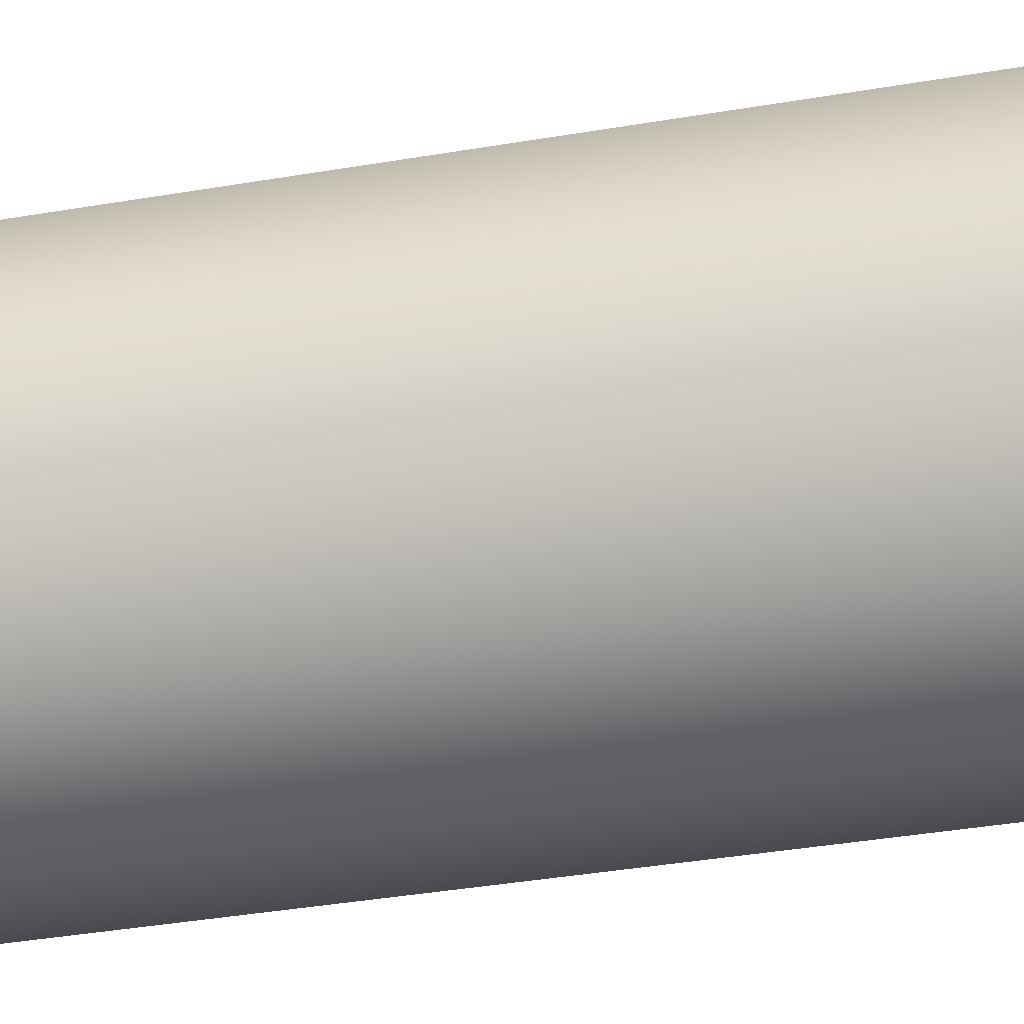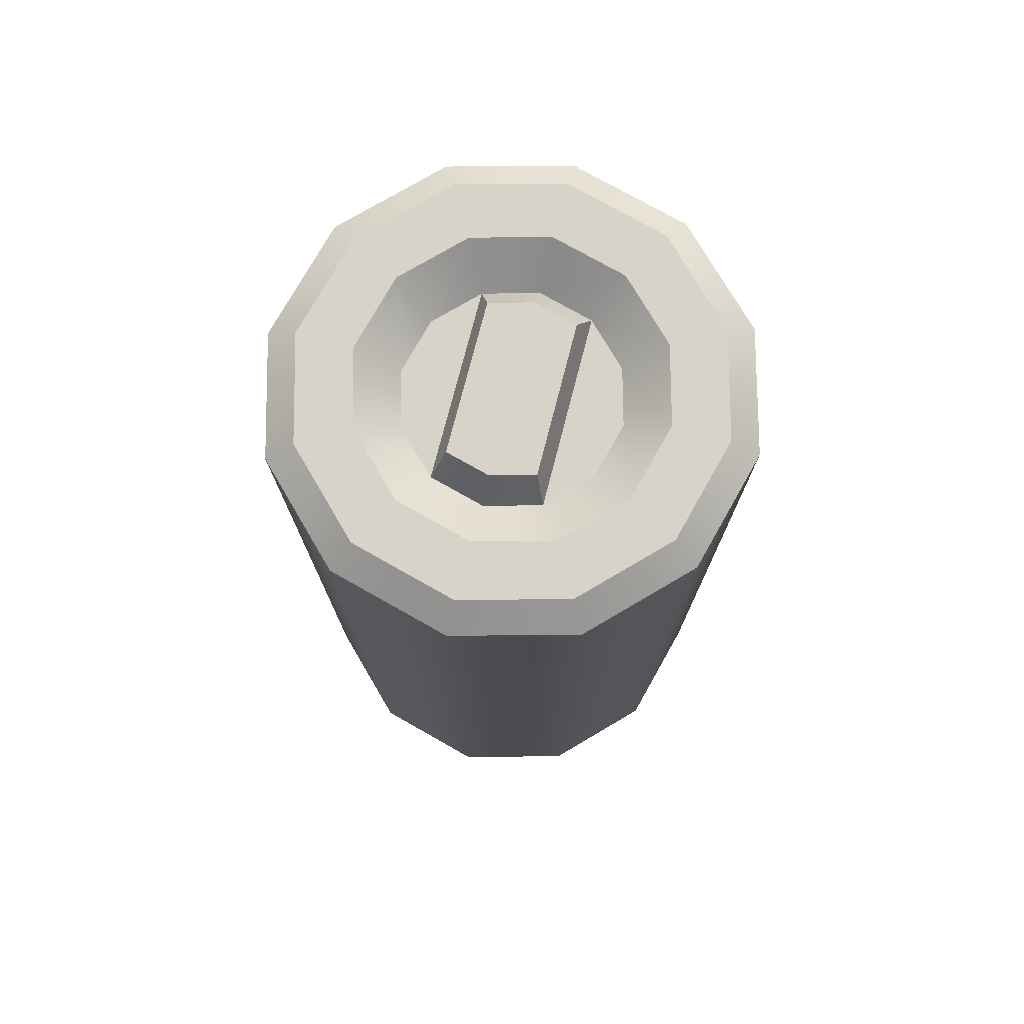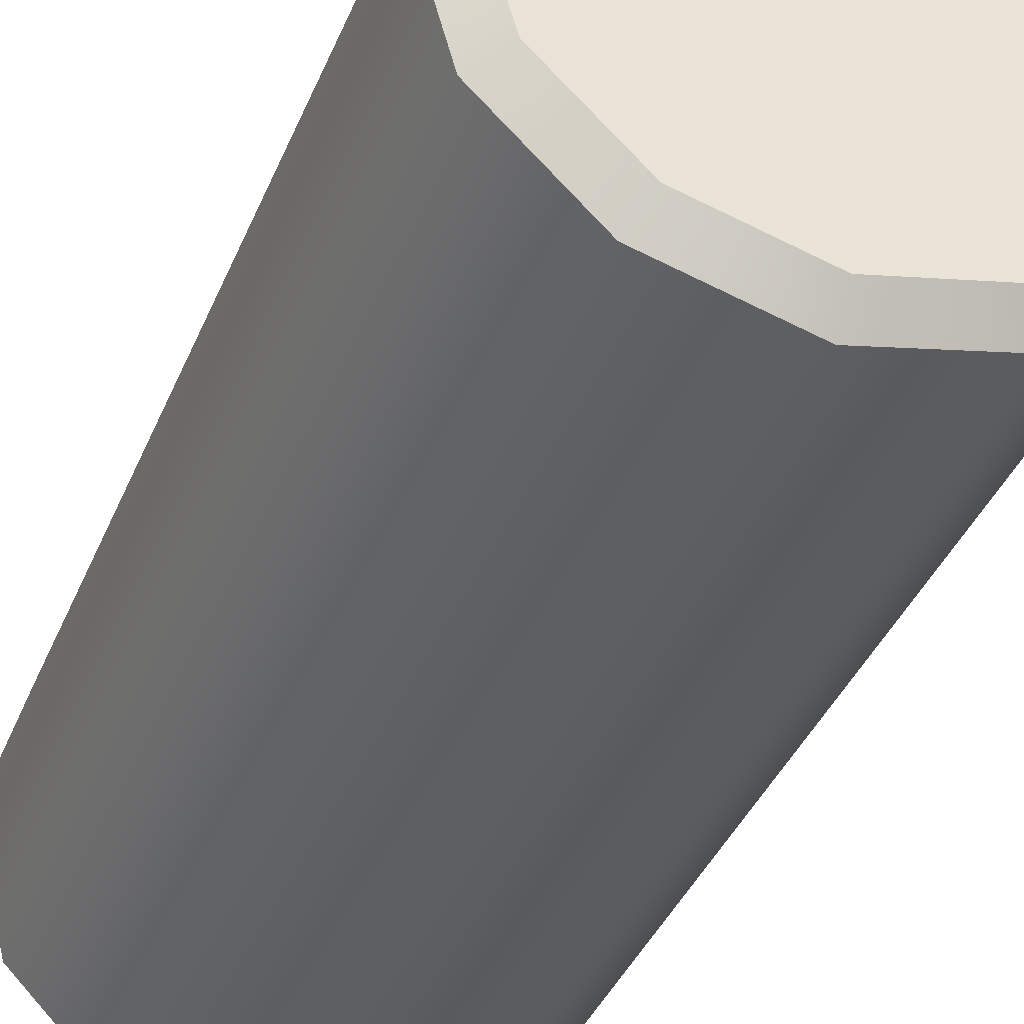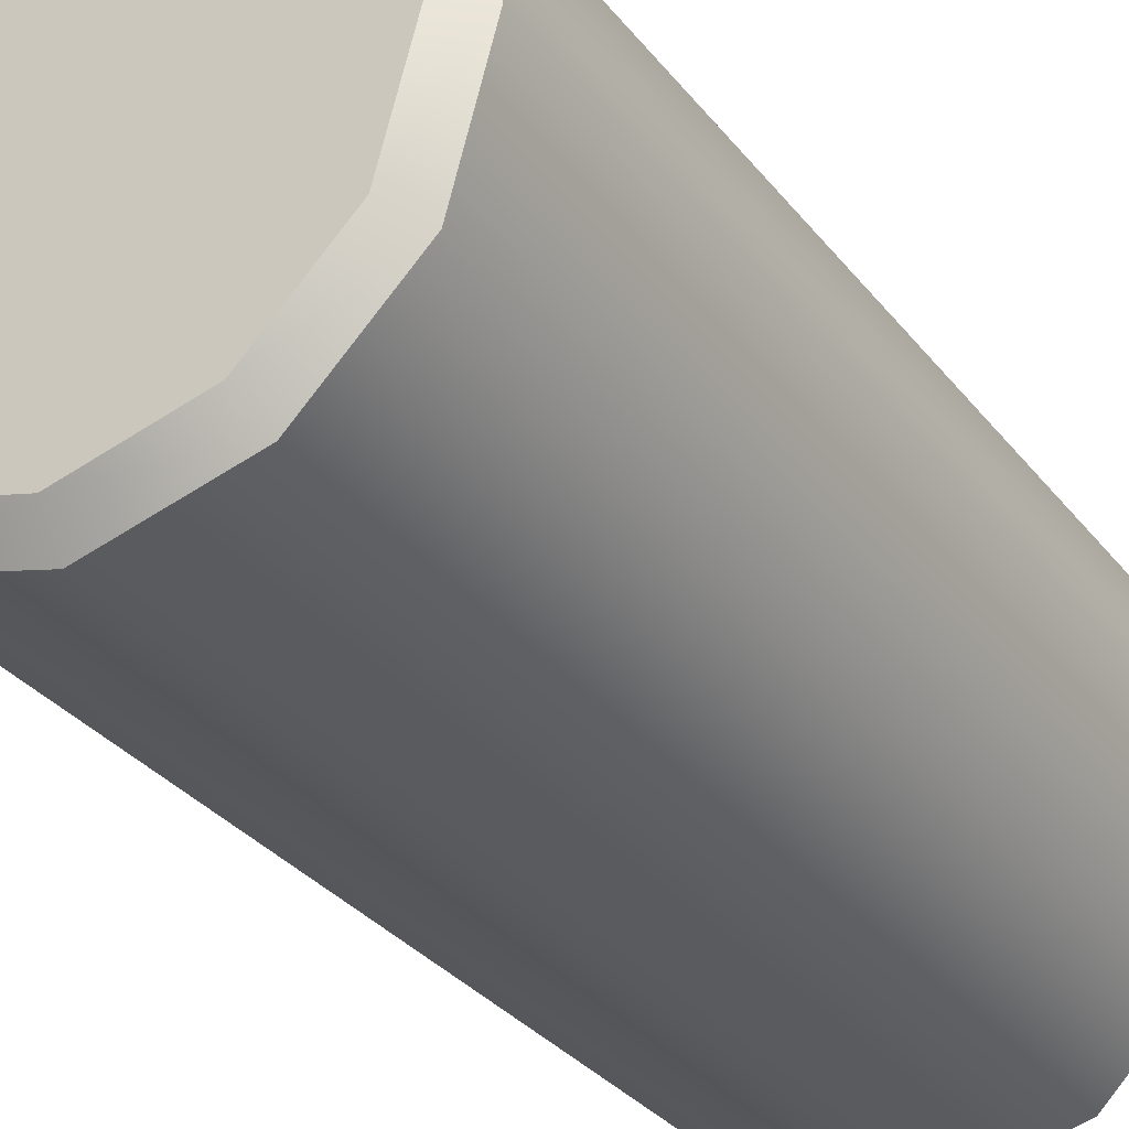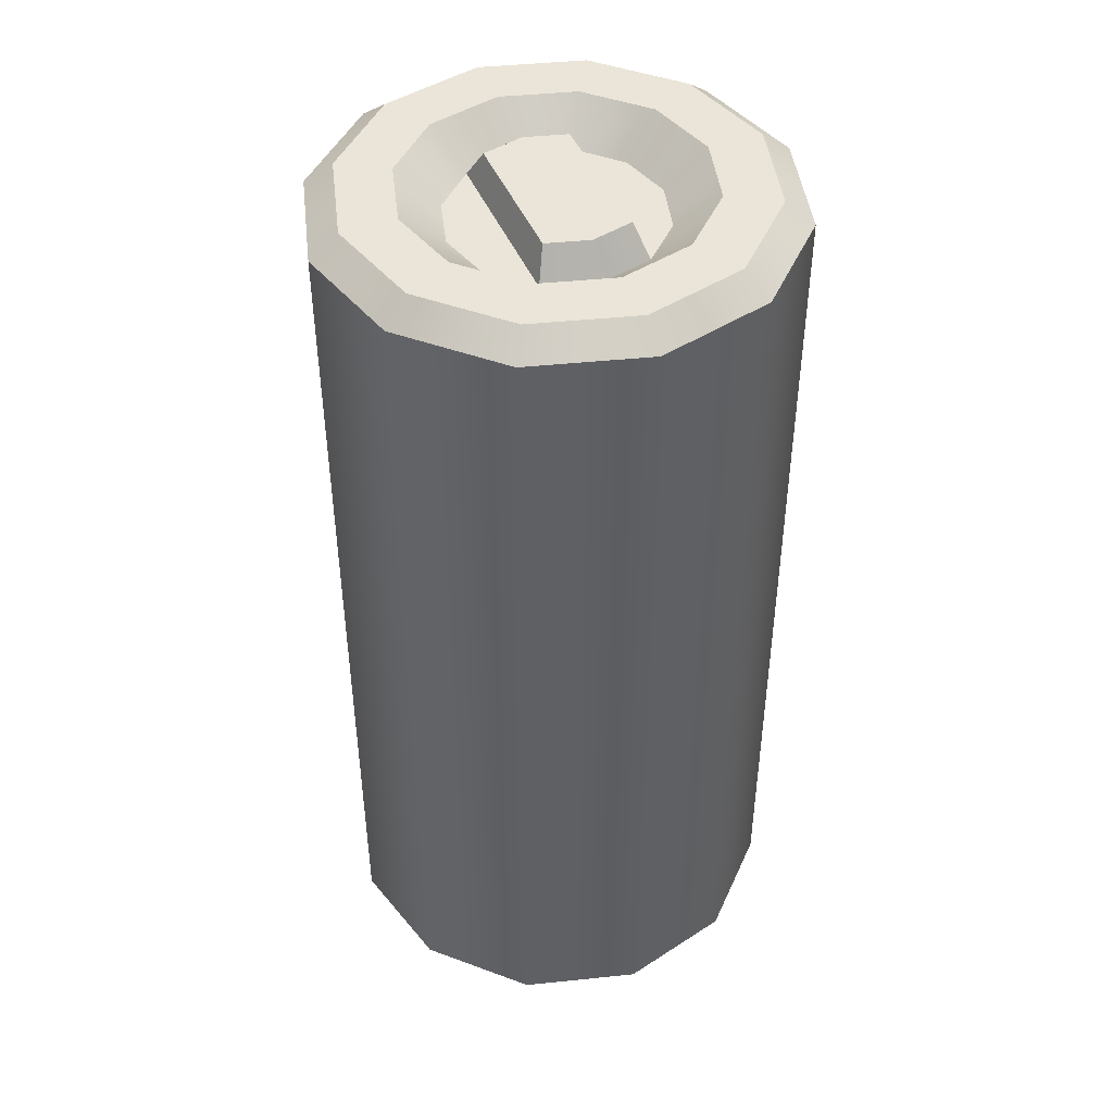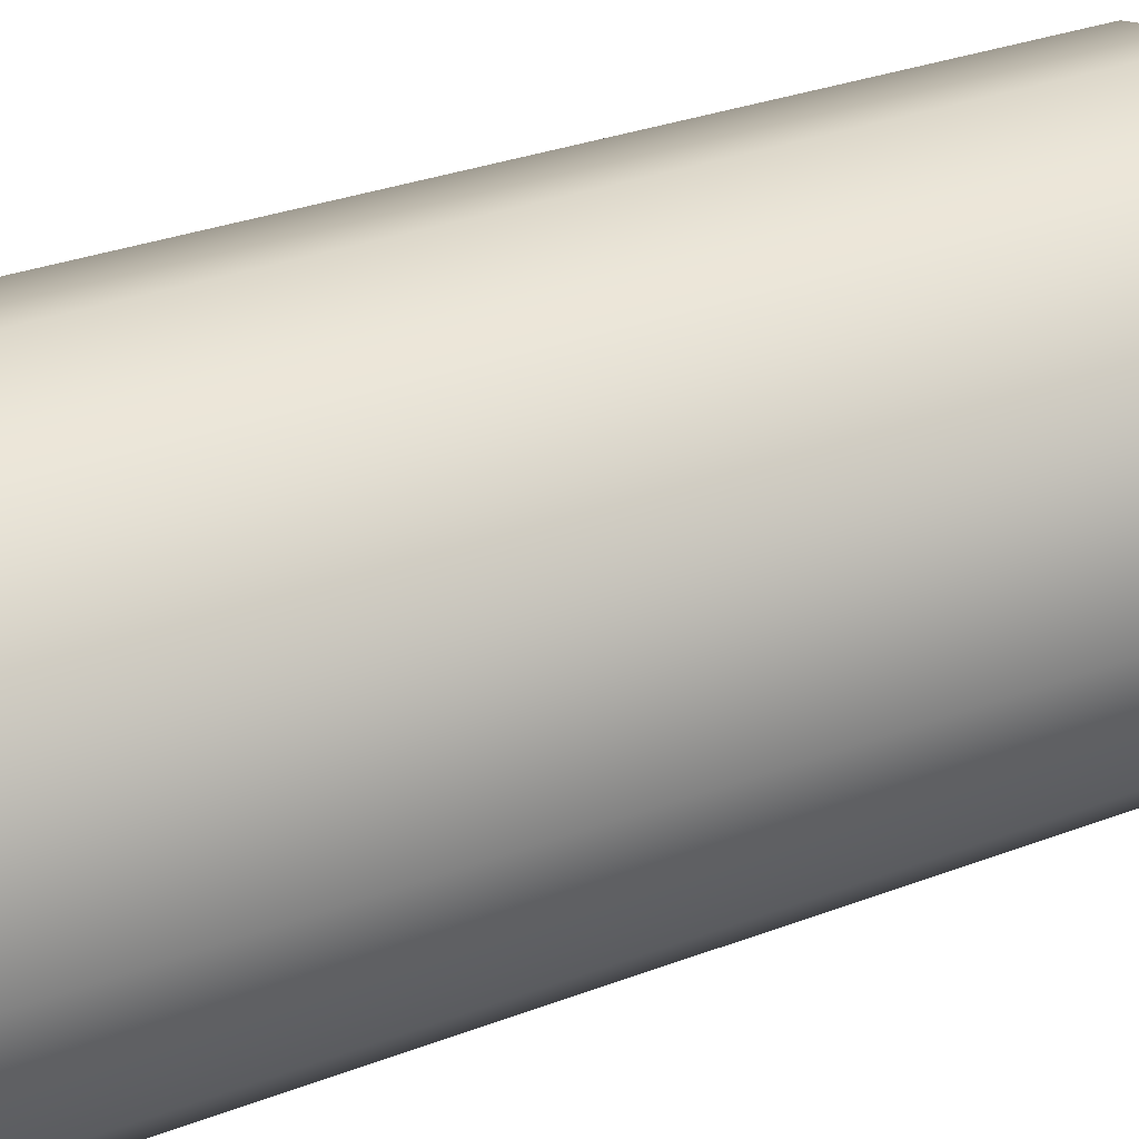
<metadata>
{"format":"obj","ext":"obj","renderer":"f3d","projection":"perspective","resolution":1024,"background":"white","views":[{"elev":-42.8,"azim":-78.8,"up":"+Z"},{"elev":76.0,"azim":-165.5,"up":"+Y"},{"elev":-39.0,"azim":-21.0,"up":"+Z"},{"elev":-30.8,"azim":30.6,"up":"+Z"},{"elev":44.9,"azim":158.2,"up":"+Y"},{"elev":30.4,"azim":-119.0,"up":"+Z"}]}
</metadata>
<code>
o Money_Coins_Stack_Medium
v -0 -0 -0
v 0 0.5 -0.07906
v 0.03953 0.5 -0.06847
v 0.06847 0.5 -0.03953
v 0.07906 0.5 0
v 0.06847 0.5 0.03953
v 0.03953 0.5 0.06847
v -0 0.5 0.07906
v -0.03953 0.5 0.06847
v -0.06847 0.5 0.03953
v -0.07906 0.5 -0
v -0.06847 0.5 -0.03953
v -0.03953 0.5 -0.06847
v 0 0.4882 -0.1235
v 0 0.01176 -0.1235
v 0.06176 0.01176 -0.107
v 0.06176 0.4882 -0.107
v 0.107 0.01176 -0.06176
v 0.107 0.4882 -0.06176
v 0.1235 0.01176 0
v 0.1235 0.4882 0
v 0.107 0.01176 0.06176
v 0.107 0.4882 0.06176
v 0.06176 0.01176 0.107
v 0.06176 0.4882 0.107
v -0 0.01176 0.1235
v -0 0.4882 0.1235
v -0.06176 0.01176 0.107
v -0.06176 0.4882 0.107
v -0.107 0.01176 0.06176
v -0.107 0.4882 0.06176
v -0.1235 0.01176 -0
v -0.1235 0.4882 -0
v -0.107 0.01176 -0.06176
v -0.107 0.4882 -0.06176
v -0.06176 0.01176 -0.107
v -0.06176 0.4882 -0.107
v 0 -0 -0.1082
v 0.0541 -0 -0.09371
v 0.0541 0.5 -0.09371
v 0 0.5 -0.1082
v 0.09371 -0 -0.0541
v 0.09371 0.5 -0.0541
v 0.1082 -0 0
v 0.1082 0.5 0
v 0.09371 -0 0.0541
v 0.09371 0.5 0.0541
v 0.0541 -0 0.09371
v 0.0541 0.5 0.09371
v -0 -0 0.1082
v -0 0.5 0.1082
v -0.0541 -0 0.09371
v -0.0541 0.5 0.09371
v -0.09371 -0 0.0541
v -0.09371 0.5 0.0541
v -0.1082 -0 -0
v -0.1082 0.5 -0
v -0.09371 -0 -0.0541
v -0.09371 0.5 -0.0541
v -0.0541 -0 -0.09371
v -0.0541 0.5 -0.09371
v -0.02814 0.4809 0
v 0.02814 0.4809 -0.04873
v 0 0.4809 -0.05627
v 0.04873 0.4809 -0.02814
v 0.05627 0.4809 0
v 0.04873 0.4809 0.02814
v 0.02814 0.4809 0.04873
v -0 0.4809 0.05627
v -0.02814 0.4809 0.04873
v -0.04873 0.4809 0.02814
v -0.05627 0.4809 -0
v -0.04873 0.4809 -0.02814
v -0.02814 0.4809 -0.04873
v 0.02814 0.4809 0
v 0.0225 0.4974 -0.03898
v 0 0.4974 -0.04501
v -0 0.4974 0.04501
v 0.0225 0.4974 0.03898
v -0.0225 0.4974 0.03898
v -0.0225 0.4974 -0.03898
v -0.0225 0.4974 0
v -0 0.4974 0
v 0.0225 0.4974 0
v -0.06176 0.1071 -0.107
v -0.06176 0.2024 -0.107
v -0.06176 0.2976 -0.107
v -0.06176 0.3929 -0.107
v 0 0.3929 -0.1235
v 0 0.2976 -0.1235
v 0 0.2024 -0.1235
v 0 0.1071 -0.1235
v -0.107 0.1071 -0.06176
v -0.107 0.2024 -0.06176
v -0.107 0.2976 -0.06176
v -0.107 0.3929 -0.06176
v -0.1235 0.1071 -0
v -0.1235 0.2024 -0
v -0.1235 0.2976 -0
v -0.1235 0.3929 -0
v -0.107 0.1071 0.06176
v -0.107 0.2024 0.06176
v -0.107 0.2976 0.06176
v -0.107 0.3929 0.06176
v -0.06176 0.1071 0.107
v -0.06176 0.2024 0.107
v -0.06176 0.2976 0.107
v -0.06176 0.3929 0.107
v -0 0.1071 0.1235
v -0 0.2024 0.1235
v -0 0.2976 0.1235
v -0 0.3929 0.1235
v 0.06176 0.1071 0.107
v 0.06176 0.2024 0.107
v 0.06176 0.2976 0.107
v 0.06176 0.3929 0.107
v 0.107 0.1071 0.06176
v 0.107 0.2024 0.06176
v 0.107 0.2976 0.06176
v 0.107 0.3929 0.06176
v 0.1235 0.1071 0
v 0.1235 0.2024 0
v 0.1235 0.2976 0
v 0.1235 0.3929 0
v 0.107 0.1071 -0.06176
v 0.107 0.2024 -0.06176
v 0.107 0.2976 -0.06176
v 0.107 0.3929 -0.06176
v 0.06176 0.1071 -0.107
v 0.06176 0.2024 -0.107
v 0.06176 0.2976 -0.107
v 0.06176 0.3929 -0.107
f 60 36 15 38
f 42 18 20 44
f 44 20 22 46
f 46 22 24 48
f 48 24 26 50
f 50 26 28 52
f 52 28 30 54
f 54 30 32 56
f 56 32 34 58
f 58 34 36 60
f 5 4 65 66
f 38 15 16 39
f 39 16 18 42
f 35 59 61 37
f 33 57 59 35
f 31 55 57 33
f 29 53 55 31
f 27 51 53 29
f 25 49 51 27
f 23 47 49 25
f 21 45 47 23
f 19 43 45 21
f 17 40 43 19
f 14 41 40 17
f 85 92 15 36
f 93 85 36 34
f 97 93 34 32
f 101 97 32 30
f 105 101 30 28
f 109 105 28 26
f 113 109 26 24
f 117 113 24 22
f 121 117 22 20
f 125 121 20 18
f 129 125 18 16
f 92 129 16 15
f 37 61 41 14
f 1 39 42
f 2 3 40 41
f 1 42 44
f 3 4 43 40
f 1 44 46
f 4 5 45 43
f 1 46 48
f 5 6 47 45
f 1 48 50
f 6 7 49 47
f 1 50 52
f 7 8 51 49
f 1 52 54
f 8 9 53 51
f 1 54 56
f 9 10 55 53
f 1 56 58
f 10 11 57 55
f 1 58 60
f 11 12 59 57
f 1 60 38
f 12 13 61 59
f 13 2 41 61
f 9 8 69 70
f 13 12 73 74
f 6 5 66 67
f 10 9 70 71
f 2 13 74 64
f 3 2 64 63
f 7 6 67 68
f 11 10 71 72
f 4 3 63 65
f 8 7 68 69
f 12 11 72 73
f 69 68 79 78
f 68 75 84 79
f 74 62 82 81
f 66 65 75
f 70 62 71
f 72 62 73
f 62 72 71
f 75 63 76 84
f 65 63 75
f 75 68 67
f 62 74 73
f 63 64 77 76
f 66 75 67
f 64 74 81 77
f 84 83 78 79
f 77 81 82 83
f 83 82 80 78
f 76 77 83 84
f 62 70 80 82
f 70 69 78 80
f 1 38 39
f 14 17 132 89
f 89 132 131 90
f 90 131 130 91
f 91 130 129 92
f 17 19 128 132
f 132 128 127 131
f 131 127 126 130
f 130 126 125 129
f 19 21 124 128
f 128 124 123 127
f 127 123 122 126
f 126 122 121 125
f 21 23 120 124
f 124 120 119 123
f 123 119 118 122
f 122 118 117 121
f 23 25 116 120
f 120 116 115 119
f 119 115 114 118
f 118 114 113 117
f 25 27 112 116
f 116 112 111 115
f 115 111 110 114
f 114 110 109 113
f 27 29 108 112
f 112 108 107 111
f 111 107 106 110
f 110 106 105 109
f 29 31 104 108
f 108 104 103 107
f 107 103 102 106
f 106 102 101 105
f 31 33 100 104
f 104 100 99 103
f 103 99 98 102
f 102 98 97 101
f 33 35 96 100
f 100 96 95 99
f 99 95 94 98
f 98 94 93 97
f 35 37 88 96
f 96 88 87 95
f 95 87 86 94
f 94 86 85 93
f 37 14 89 88
f 88 89 90 87
f 87 90 91 86
f 86 91 92 85

</code>
